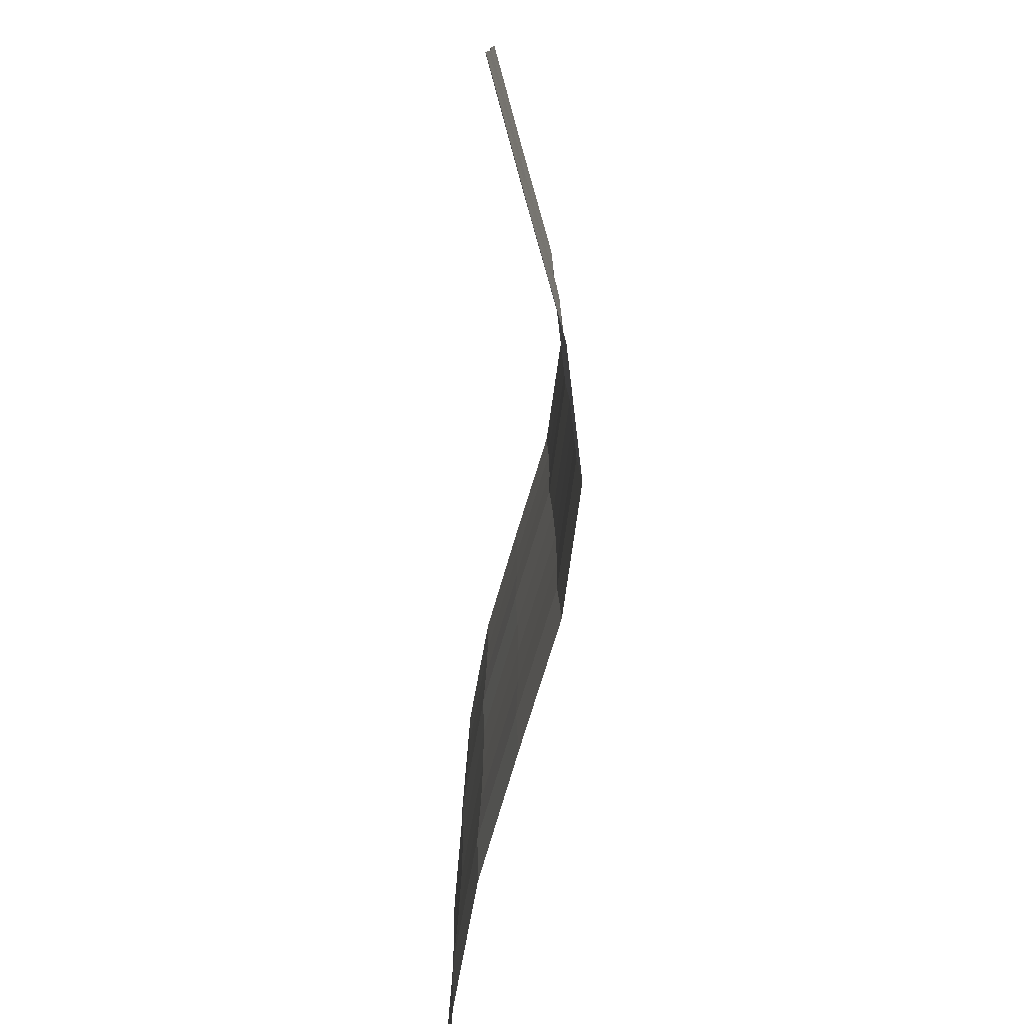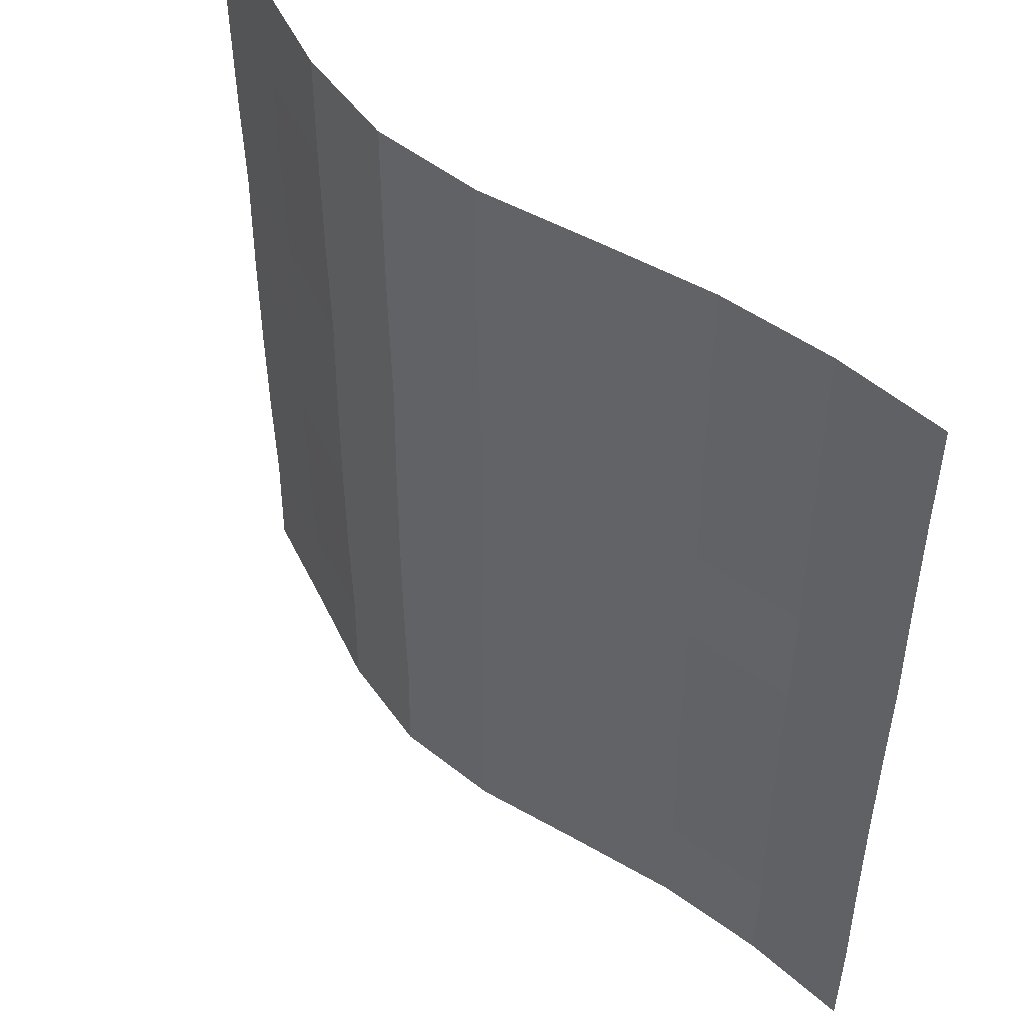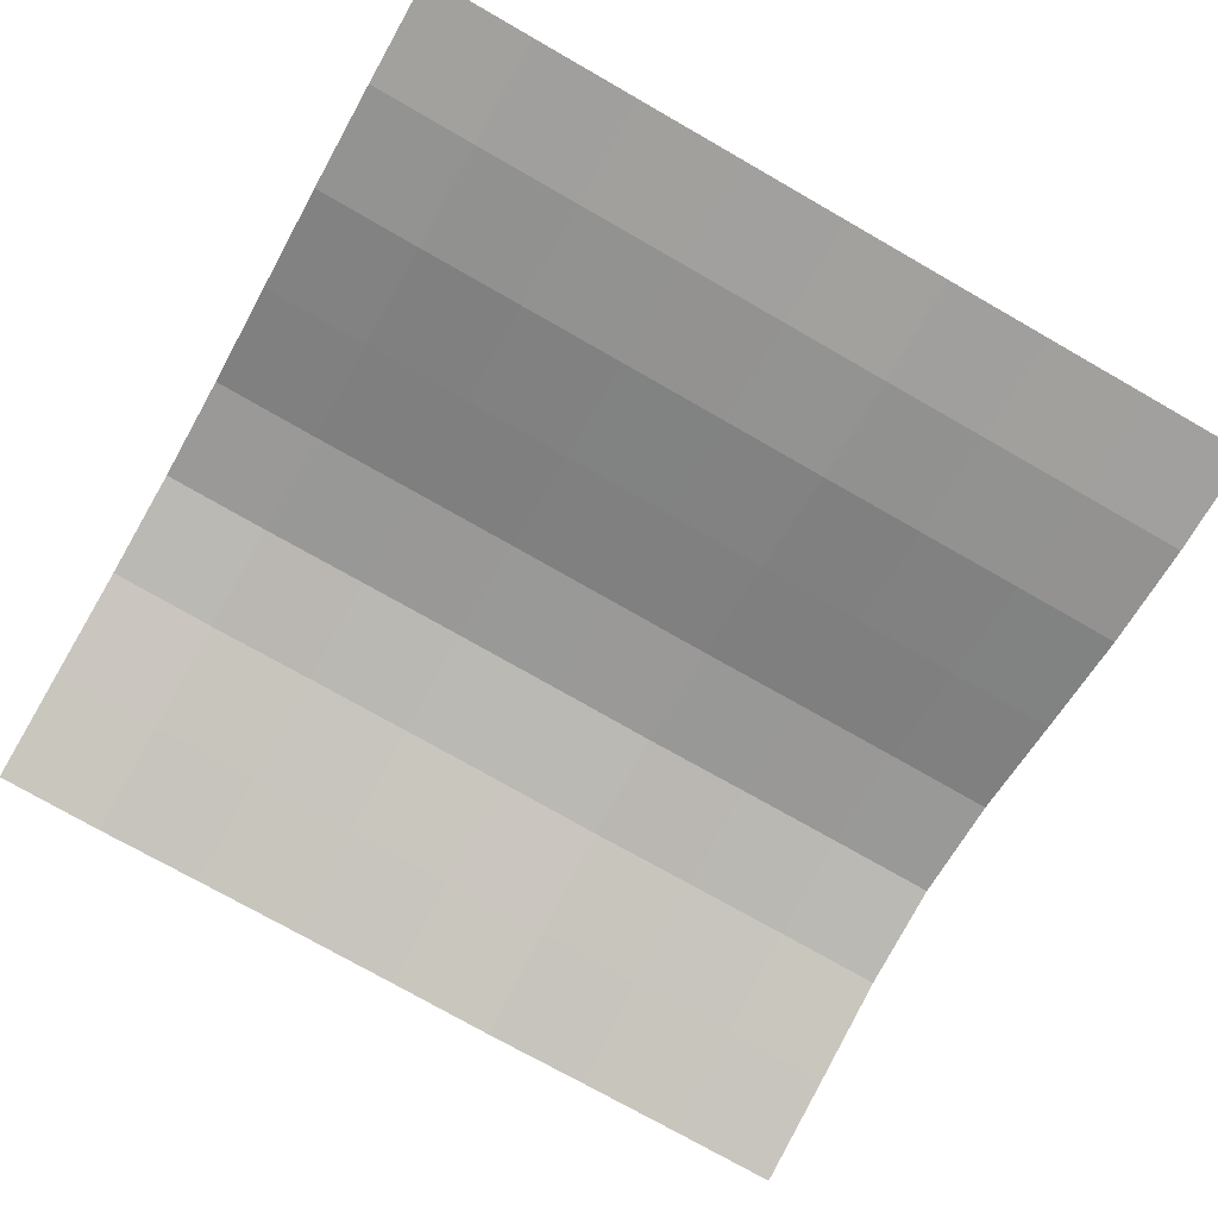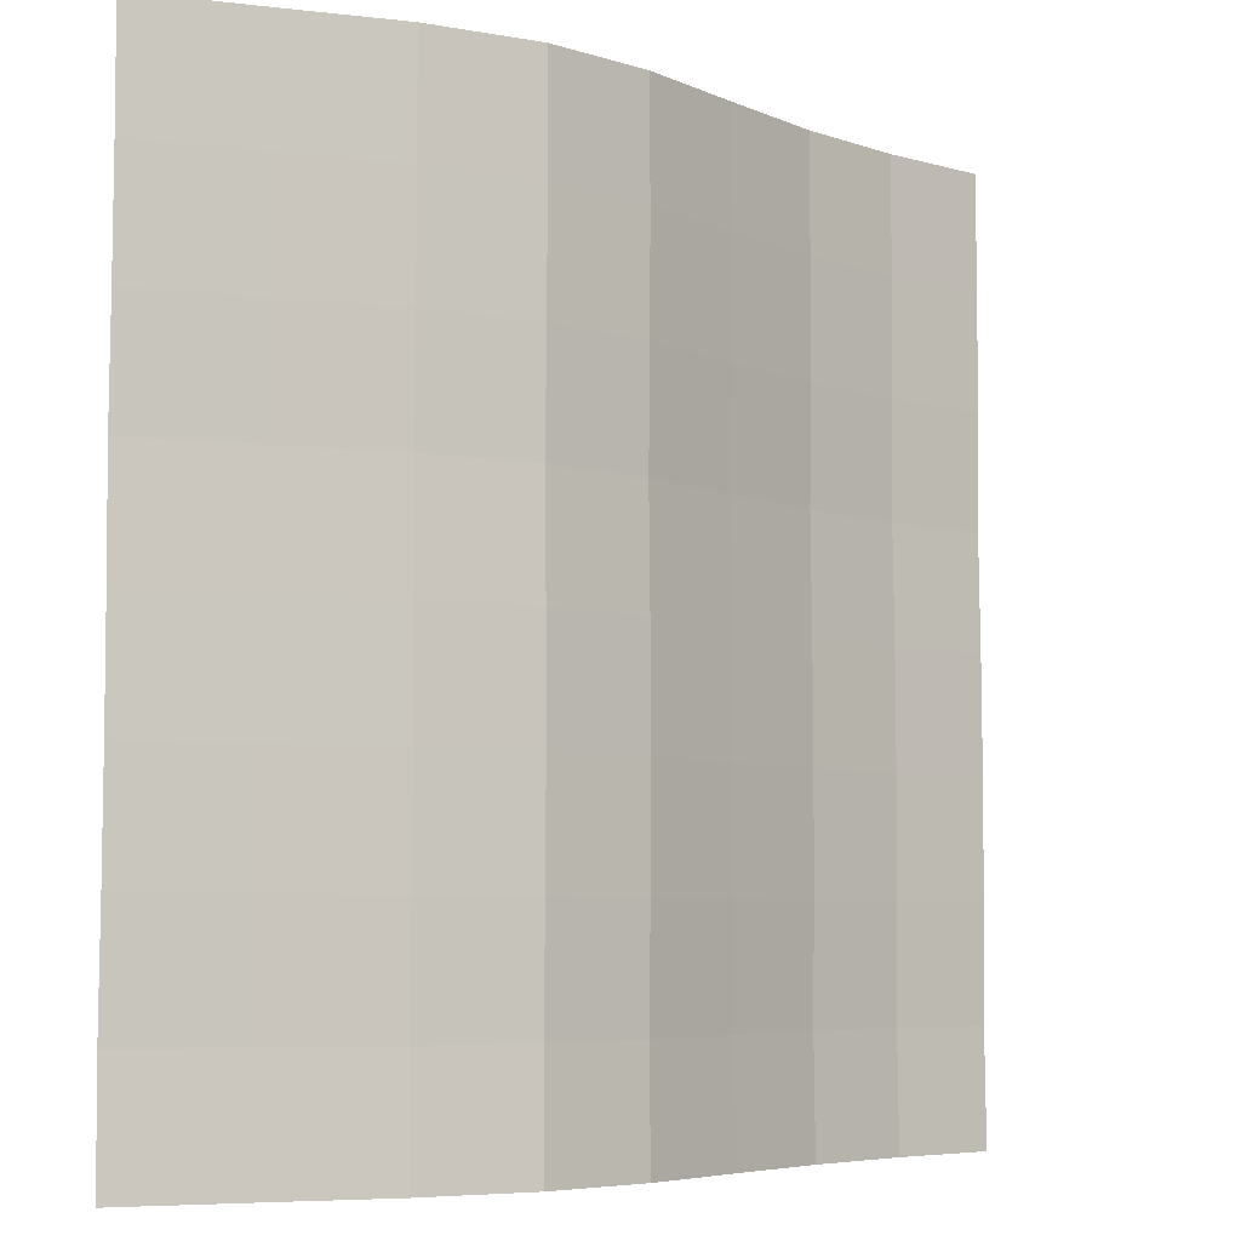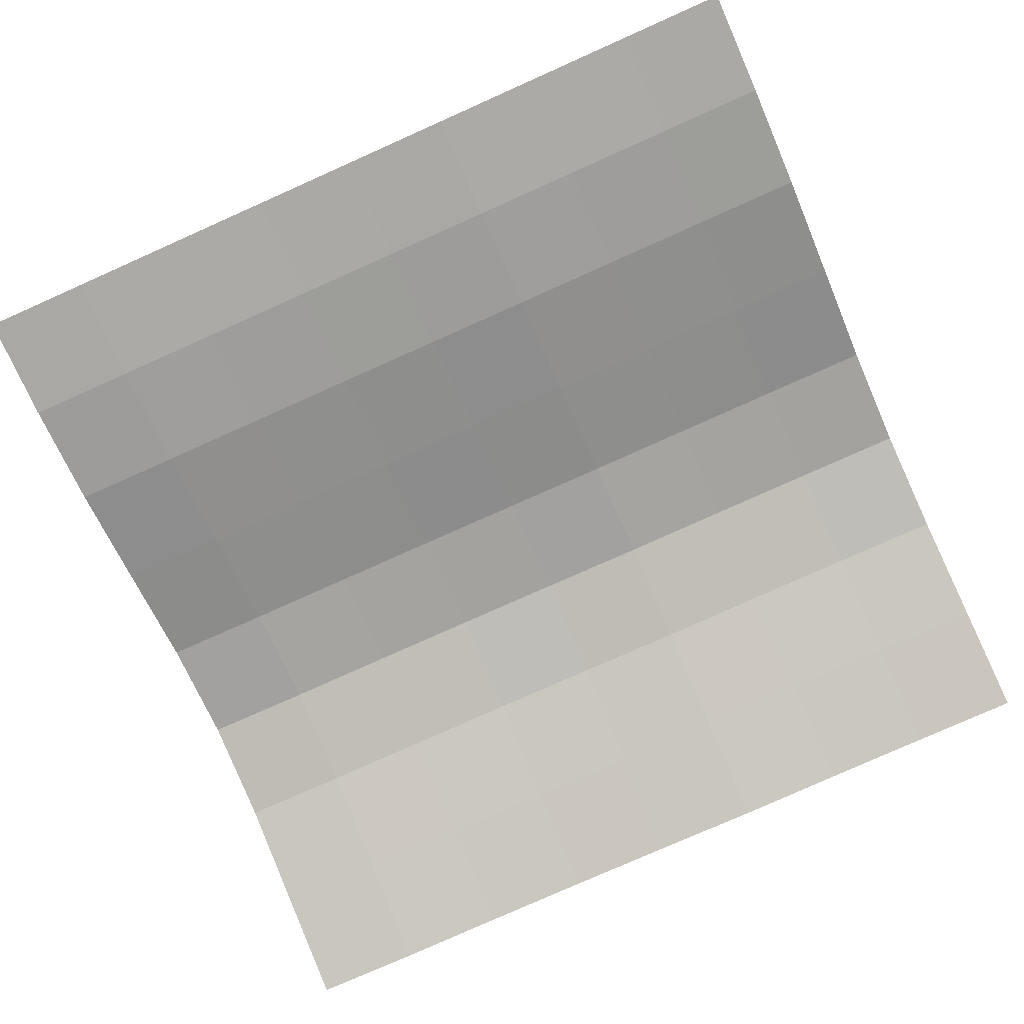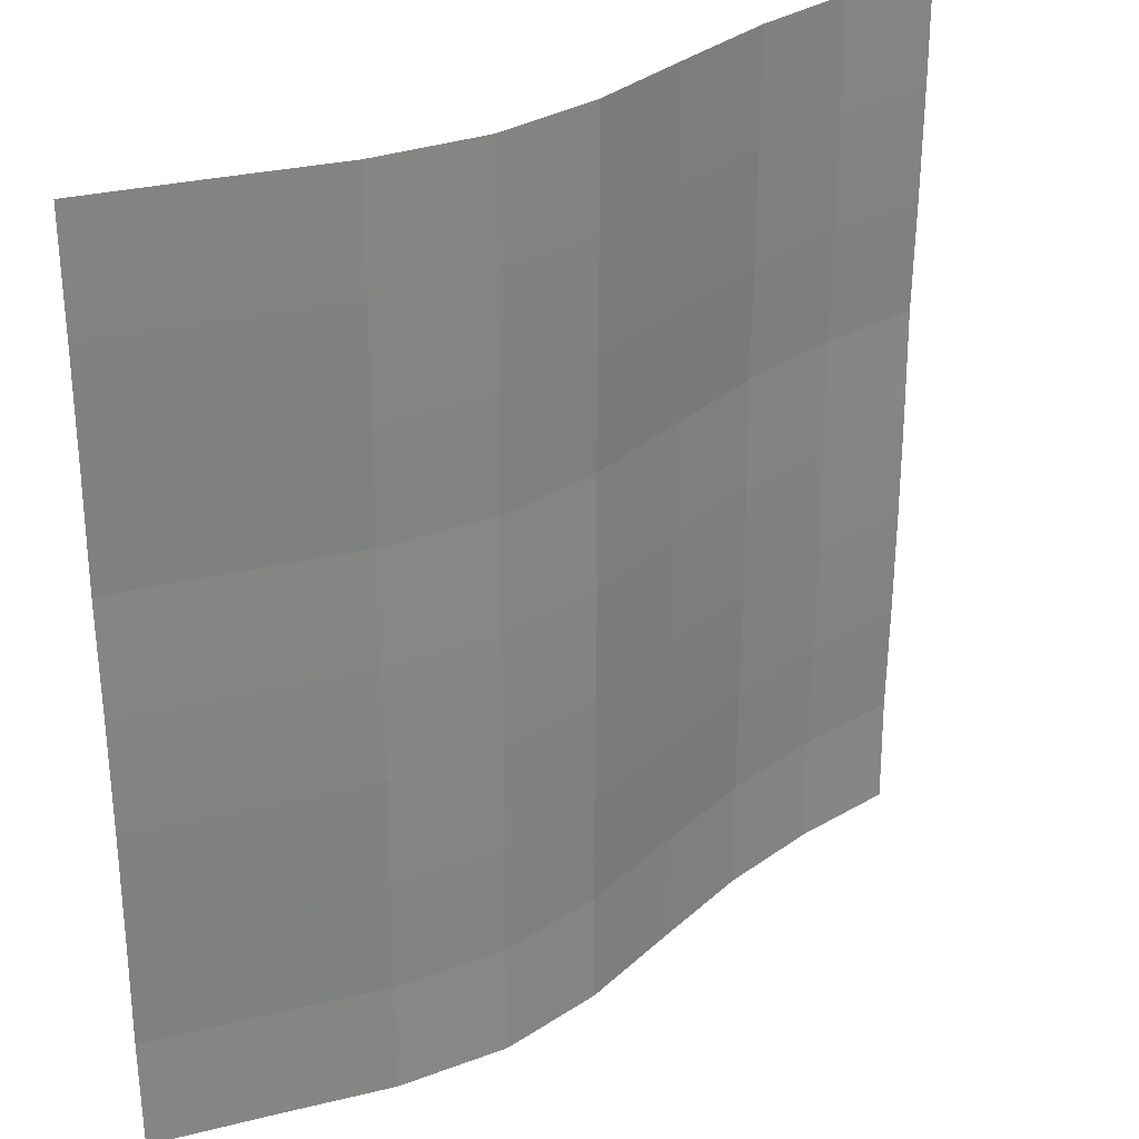
<metadata>
{"format":"obj","ext":"obj","renderer":"f3d","projection":"perspective","resolution":1024,"background":"white","views":[{"elev":-79.0,"azim":-90.7,"up":"+Y"},{"elev":49.5,"azim":48.8,"up":"+Y"},{"elev":-75.8,"azim":60.3,"up":"+Z"},{"elev":-5.8,"azim":-36.3,"up":"+Y"},{"elev":-79.3,"azim":114.0,"up":"+Z"},{"elev":29.4,"azim":-36.4,"up":"+Y"}]}
</metadata>
<code>
o Plane_Plane.001
v -2 -2 0.1462
v 2 -2 0.02002
v -2 2 0.1462
v 2 2 0.02002
v -2 -0 0.1462
v 0 -2 0.4396
v 2 -0 0.02002
v 0 2 0.4396
v 0 -0 0.4396
v -2 -1 0.1462
v 1 -2 0.1462
v 2 1 0.02002
v -1 2 0.4396
v -2 1 0.1462
v -1 -2 0.4396
v 2 -1 0.02002
v 1 2 0.1462
v 0 1 0.4396
v 0 -1 0.4396
v -1 -0 0.4396
v 1 -0 0.1462
v 1 -1 0.1462
v -1 -1 0.4396
v -1 1 0.4396
v 1 1 0.1462
v -2 -1.5 0.1379
v 1.5 -2 0.05785
v 2 1.5 0.02282
v -1.5 2 0.29
v -2 0.5 0.1379
v -0.5 -2 0.5052
v 2 -0.5 0.02282
v 0.5 2 0.29
v 0 1.5 0.4424
v 0 -0.5 0.4424
v -1.5 -0 0.29
v 0.5 -0 0.29
v -2 -0.5 0.149
v 0.5 -2 0.29
v 2 0.5 0.0117
v -0.5 2 0.5052
v -2 1.5 0.149
v -1.5 -2 0.29
v 2 -1.5 0.0117
v 1.5 2 0.05785
v 0 0.5 0.4312
v 0 -1.5 0.4312
v -0.5 -0 0.5052
v 1.5 -0 0.05785
v 1 -0.5 0.149
v 1 -1.5 0.1379
v 0.5 -1 0.29
v 1.5 -1 0.05785
v -1 -0.5 0.4424
v -1 -1.5 0.4312
v -1.5 -1 0.29
v -0.5 -1 0.5052
v -1 1.5 0.4424
v -1 0.5 0.4312
v -1.5 1 0.29
v -0.5 1 0.5052
v 1 1.5 0.149
v 1 0.5 0.1379
v 0.5 1 0.29
v 1.5 1 0.05785
v 1.5 0.5 0.04954
v 0.5 0.5 0.2817
v 0.5 1.5 0.2929
v -0.5 0.5 0.4968
v -1.5 0.5 0.2817
v -1.5 1.5 0.2929
v -0.5 -1.5 0.4968
v -1.5 -1.5 0.2817
v -1.5 -0.5 0.2929
v 1.5 -1.5 0.04954
v 0.5 -1.5 0.2817
v 0.5 -0.5 0.2929
v 1.5 -0.5 0.06066
v -0.5 -0.5 0.508
v -0.5 1.5 0.508
v 1.5 1.5 0.06066
f 81 28 4 45
f 80 34 8 41
f 79 35 9 48
f 78 32 7 49
f 77 50 21 37
f 76 51 22 52
f 75 44 16 53
f 74 54 20 36
f 73 55 23 56
f 72 47 19 57
f 71 58 13 29
f 70 59 24 60
f 69 46 18 61
f 68 62 17 33
f 67 63 25 64
f 66 40 12 65
f 63 66 65 25
f 21 49 66 63
f 49 7 40 66
f 46 67 64 18
f 9 37 67 46
f 37 21 63 67
f 34 68 33 8
f 18 64 68 34
f 64 25 62 68
f 59 69 61 24
f 20 48 69 59
f 48 9 46 69
f 30 70 60 14
f 5 36 70 30
f 36 20 59 70
f 42 71 29 3
f 14 60 71 42
f 60 24 58 71
f 55 72 57 23
f 15 31 72 55
f 31 6 47 72
f 26 73 56 10
f 1 43 73 26
f 43 15 55 73
f 38 74 36 5
f 10 56 74 38
f 56 23 54 74
f 51 75 53 22
f 11 27 75 51
f 27 2 44 75
f 47 76 52 19
f 6 39 76 47
f 39 11 51 76
f 35 77 37 9
f 19 52 77 35
f 52 22 50 77
f 50 78 49 21
f 22 53 78 50
f 53 16 32 78
f 54 79 48 20
f 23 57 79 54
f 57 19 35 79
f 58 80 41 13
f 24 61 80 58
f 61 18 34 80
f 62 81 45 17
f 25 65 81 62
f 65 12 28 81

</code>
